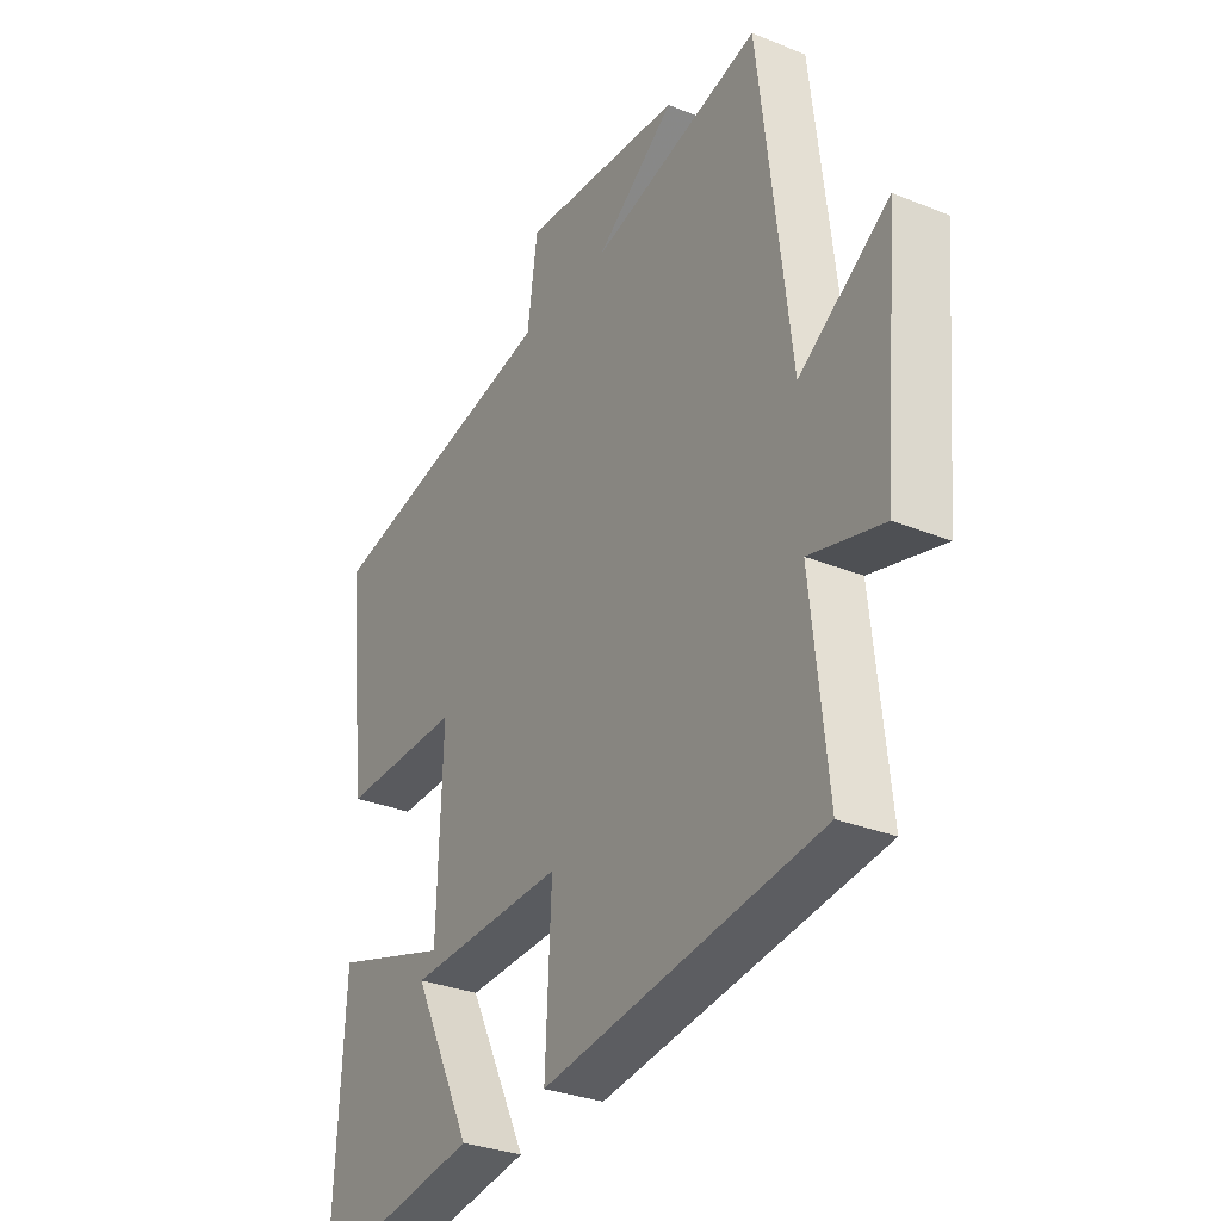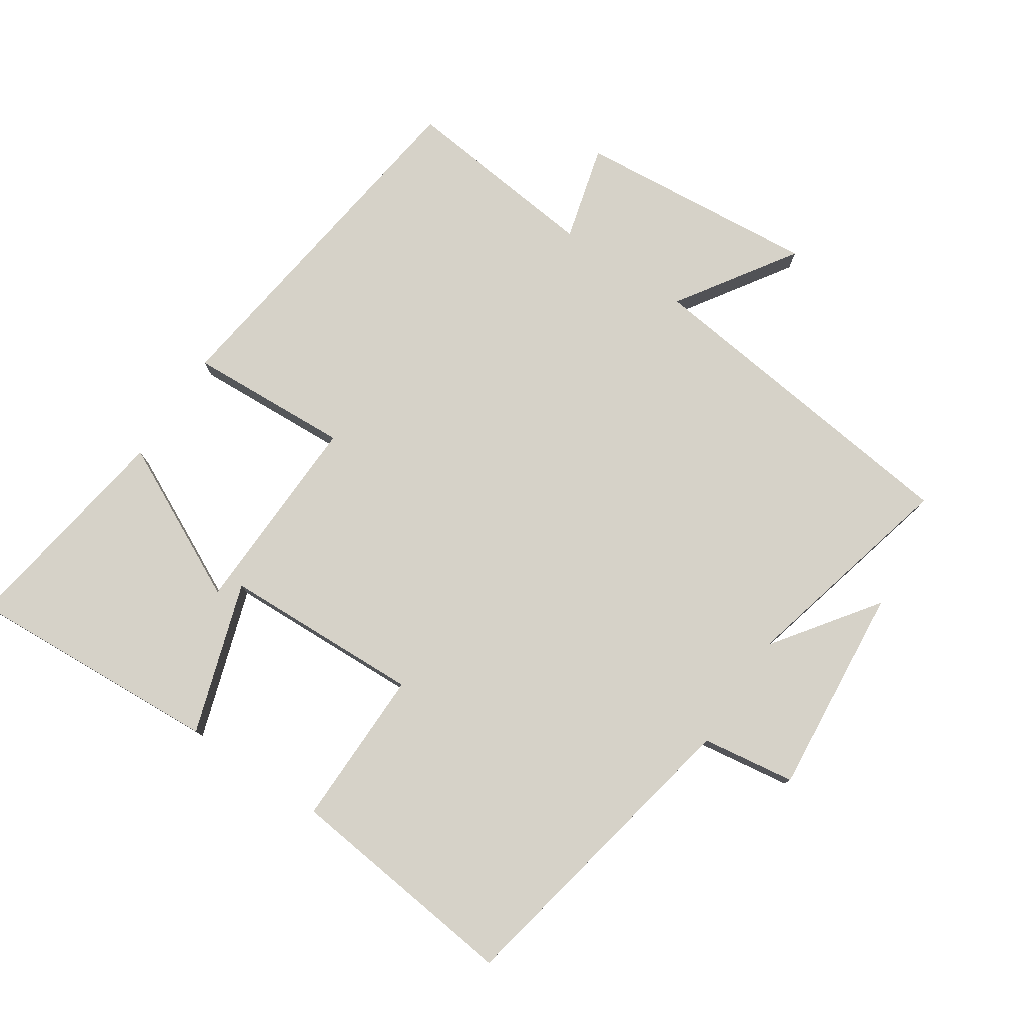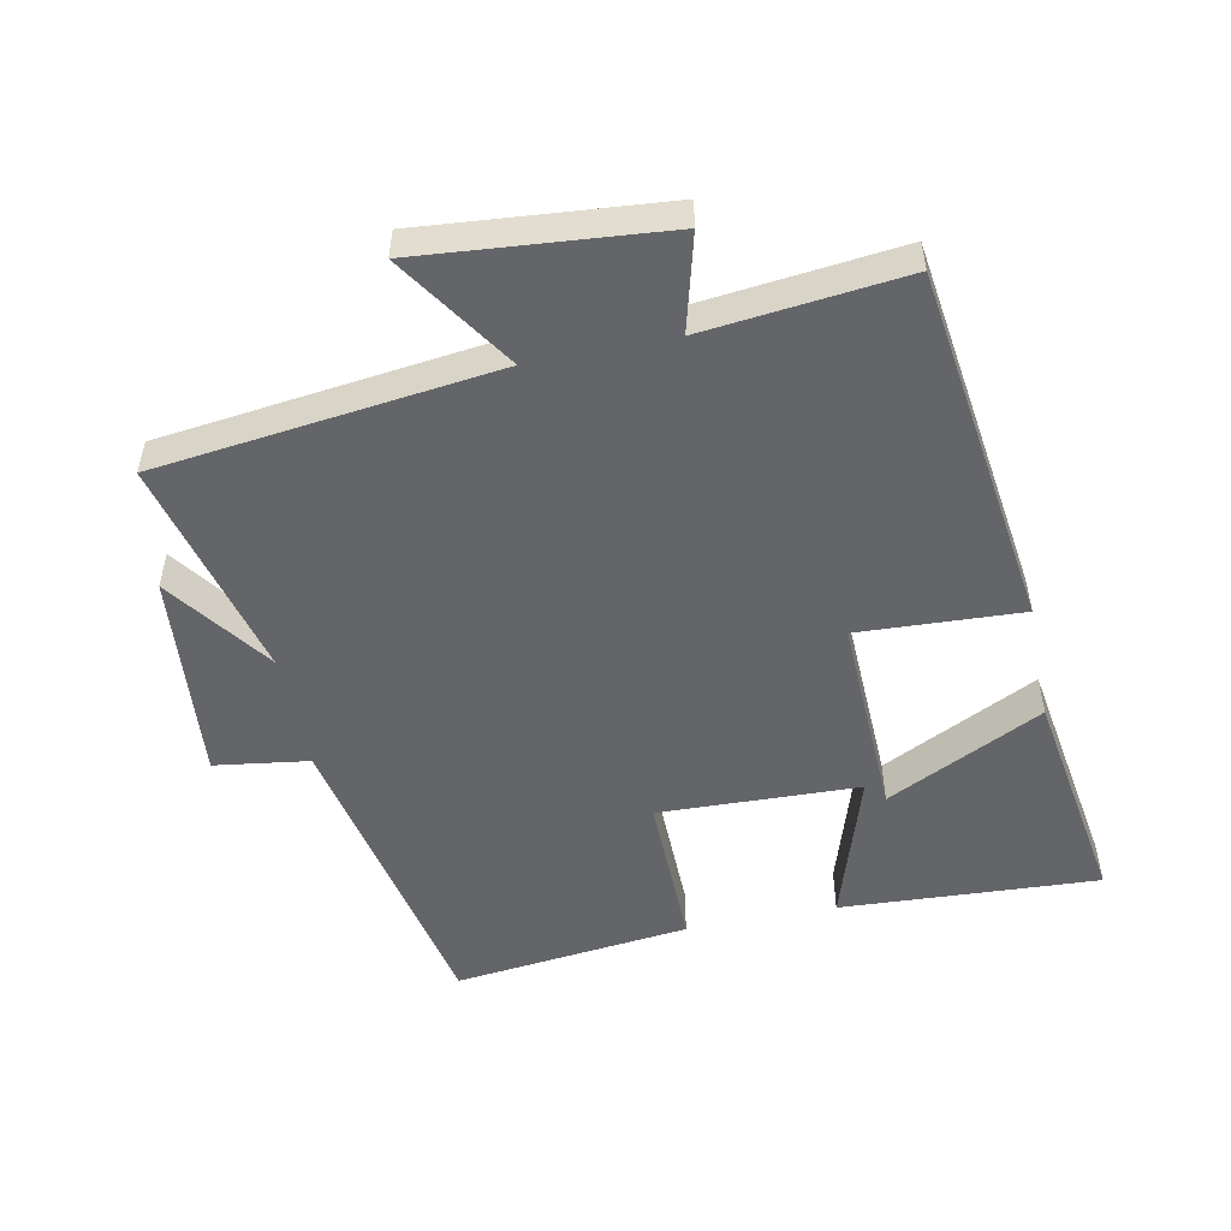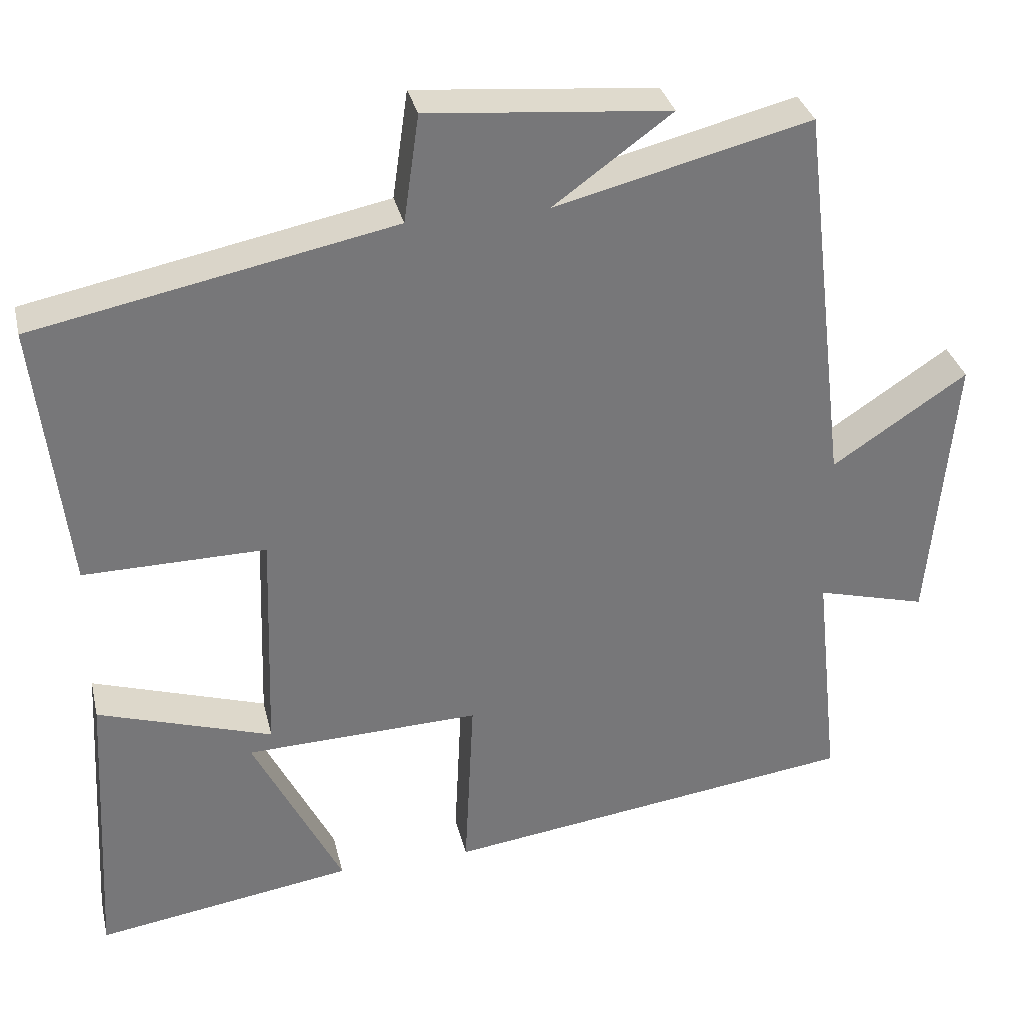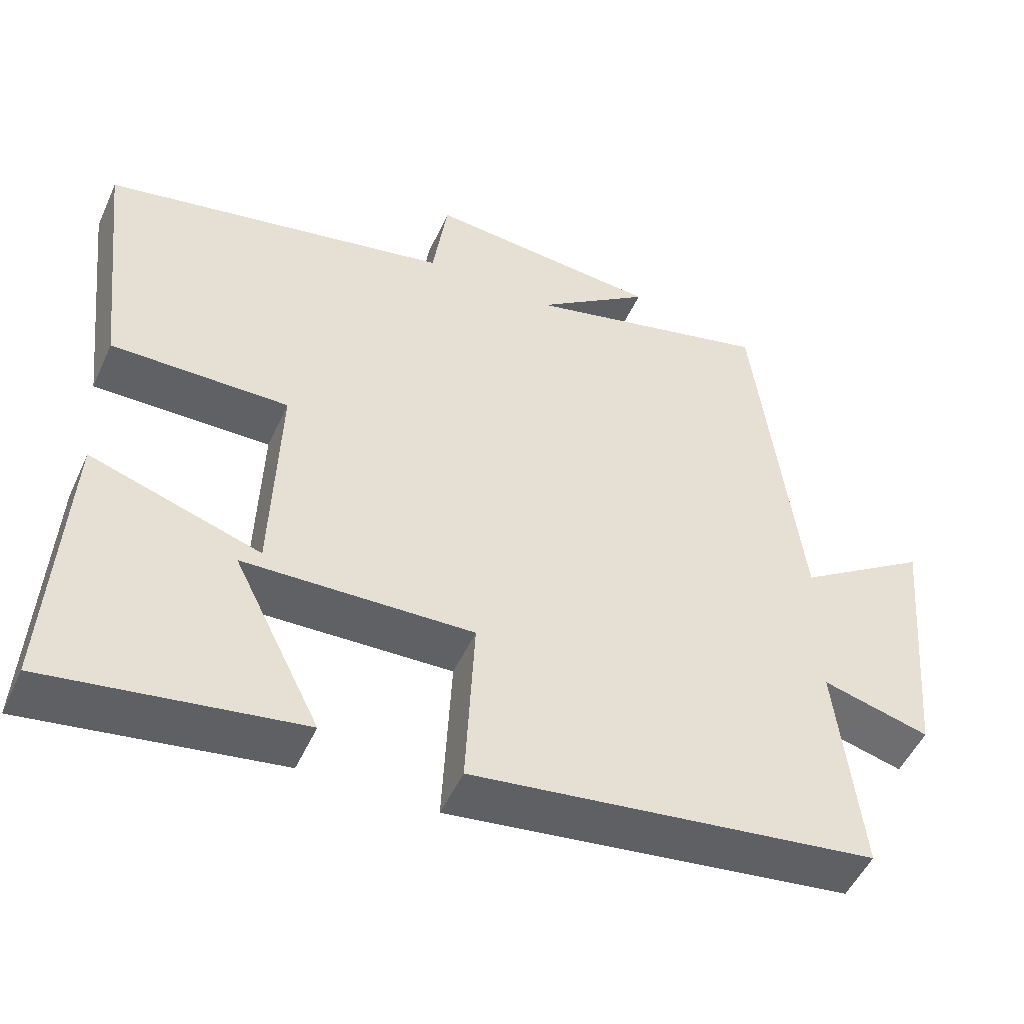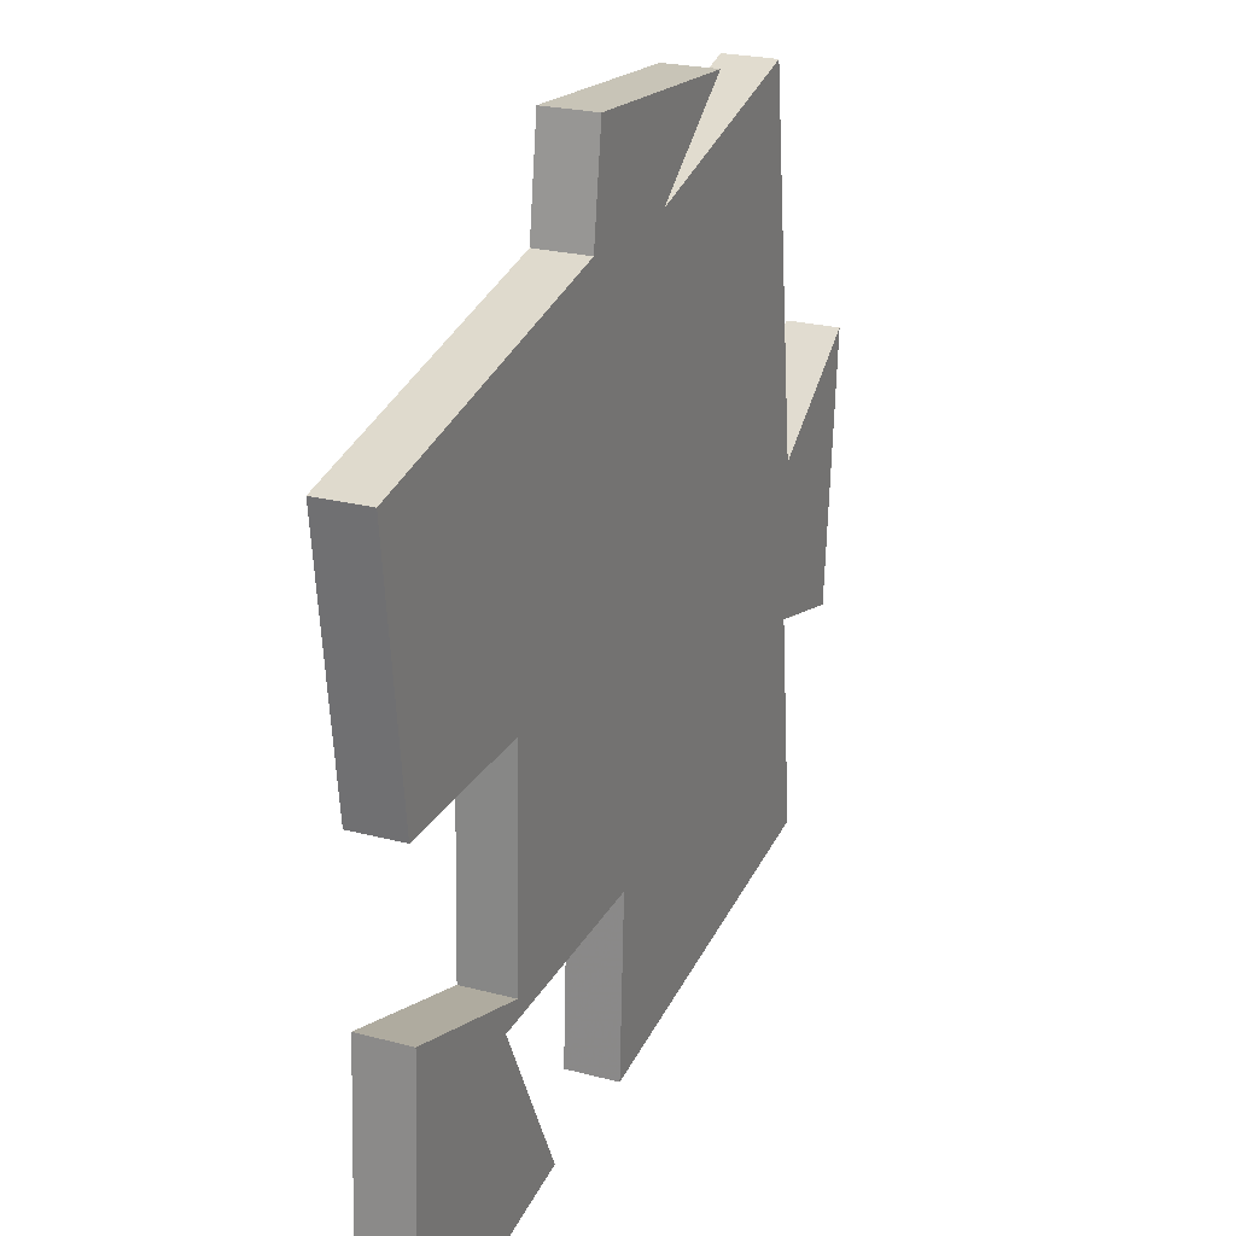
<metadata>
{"format":"obj","ext":"obj","renderer":"f3d","projection":"perspective","resolution":1024,"background":"white","views":[{"elev":-30.9,"azim":59.9,"up":"+Z"},{"elev":78.2,"azim":-56.4,"up":"+Y"},{"elev":-51.6,"azim":101.5,"up":"+Y"},{"elev":33.1,"azim":-13.0,"up":"+Z"},{"elev":-50.6,"azim":-24.0,"up":"+Z"},{"elev":24.2,"azim":-66.5,"up":"+Z"}]}
</metadata>
<code>
v 0.439 0.07 0.583
v 0.5 0.07 0.078
v 0.675 0.07 0.194
v 0.643 0.07 -0.168
v 0.5 0.07 -0.13
v 0.532 0.07 -0.427
v -0.008 0.07 -0.5
v 0.004 0.07 -0.257
v -0.302 0.07 -0.267
v -0.186 0.07 -0.5
v -0.521 0.07 -0.552
v -0.5 0.07 -0.168
v -0.273 0.07 -0.241
v -0.263 0.07 0.057
v -0.5 0.07 0.054
v -0.54 0.07 0.406
v -0.073 0.07 0.5
v -0.053 0.07 0.64
v 0.261 0.07 0.612
v 0.107 0.07 0.5
v 0.439 0 0.583
v 0.5 0 0.078
v 0.675 0 0.194
v 0.643 0 -0.168
v 0.5 0 -0.13
v 0.532 0 -0.427
v -0.008 0 -0.5
v 0.004 0 -0.257
v -0.302 0 -0.267
v -0.186 0 -0.5
v -0.521 0 -0.552
v -0.5 0 -0.168
v -0.273 0 -0.241
v -0.263 0 0.057
v -0.5 0 0.054
v -0.54 0 0.406
v -0.073 0 0.5
v -0.053 0 0.64
v 0.261 0 0.612
v 0.107 0 0.5
f 17 18 19 20
f 16 17 20
f 15 16 20
f 14 15 20
f 20 1 2
f 14 20 2
f 13 14 2
f 9 10 11 12
f 9 12 13
f 8 9 13 2
f 5 6 7 8
f 2 3 4 5
f 2 5 8
f 40 39 38 37
f 40 37 36
f 40 36 35
f 40 35 34
f 22 21 40
f 22 40 34
f 22 34 33
f 32 31 30 29
f 33 32 29
f 22 33 29 28
f 28 27 26 25
f 25 24 23 22
f 28 25 22
f 1 21 22 2
f 2 22 23 3
f 3 23 24 4
f 4 24 25 5
f 5 25 26 6
f 6 26 27 7
f 7 27 28 8
f 8 28 29 9
f 9 29 30 10
f 10 30 31 11
f 11 31 32 12
f 12 32 33 13
f 13 33 34 14
f 14 34 35 15
f 15 35 36 16
f 16 36 37 17
f 17 37 38 18
f 18 38 39 19
f 19 39 40 20
f 20 40 21 1

</code>
